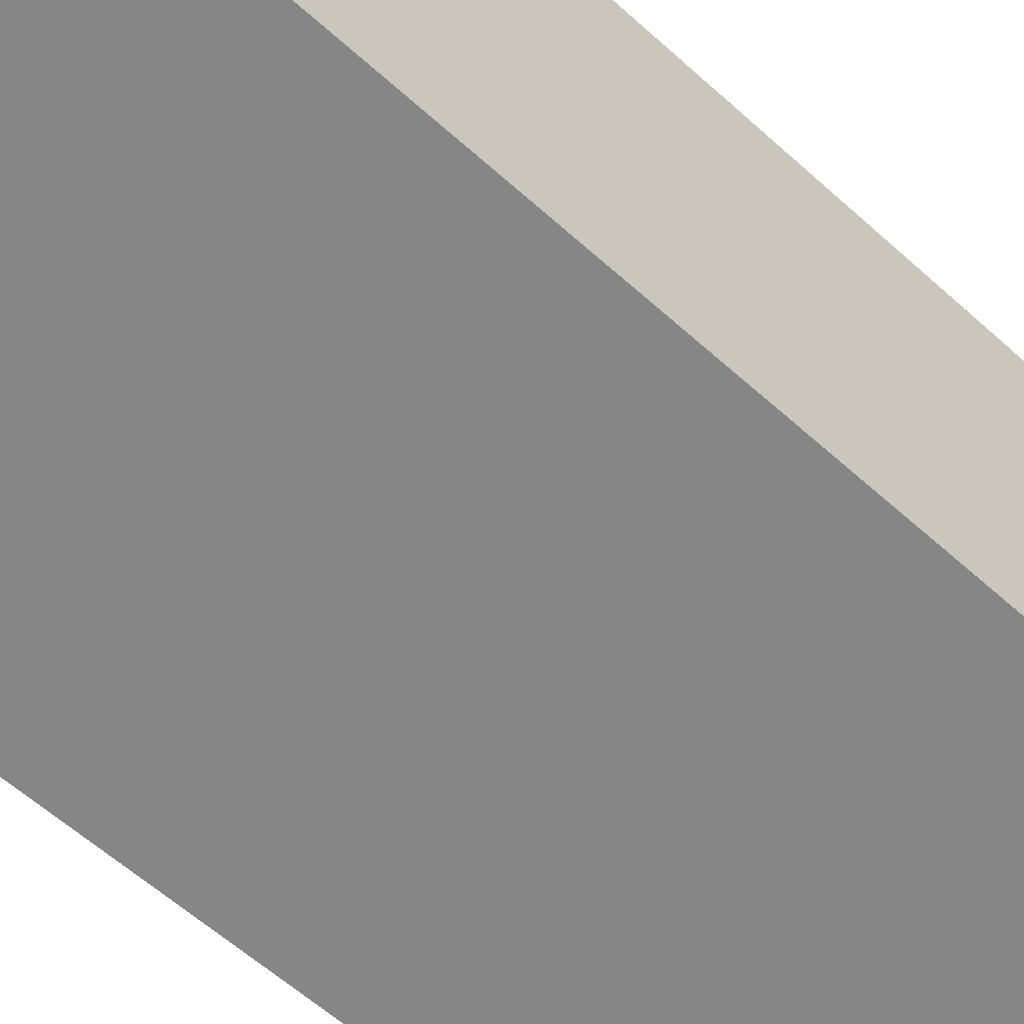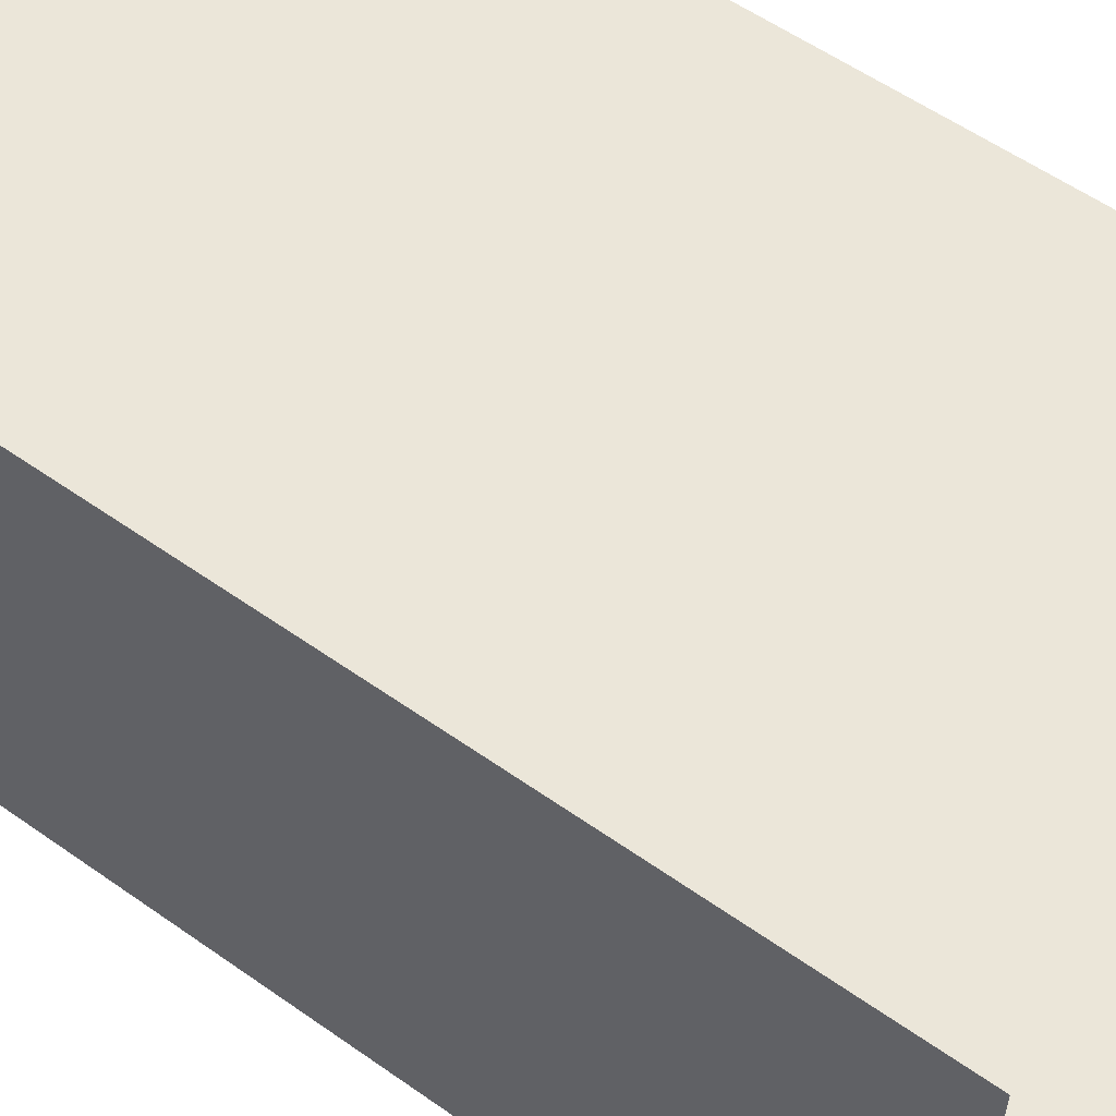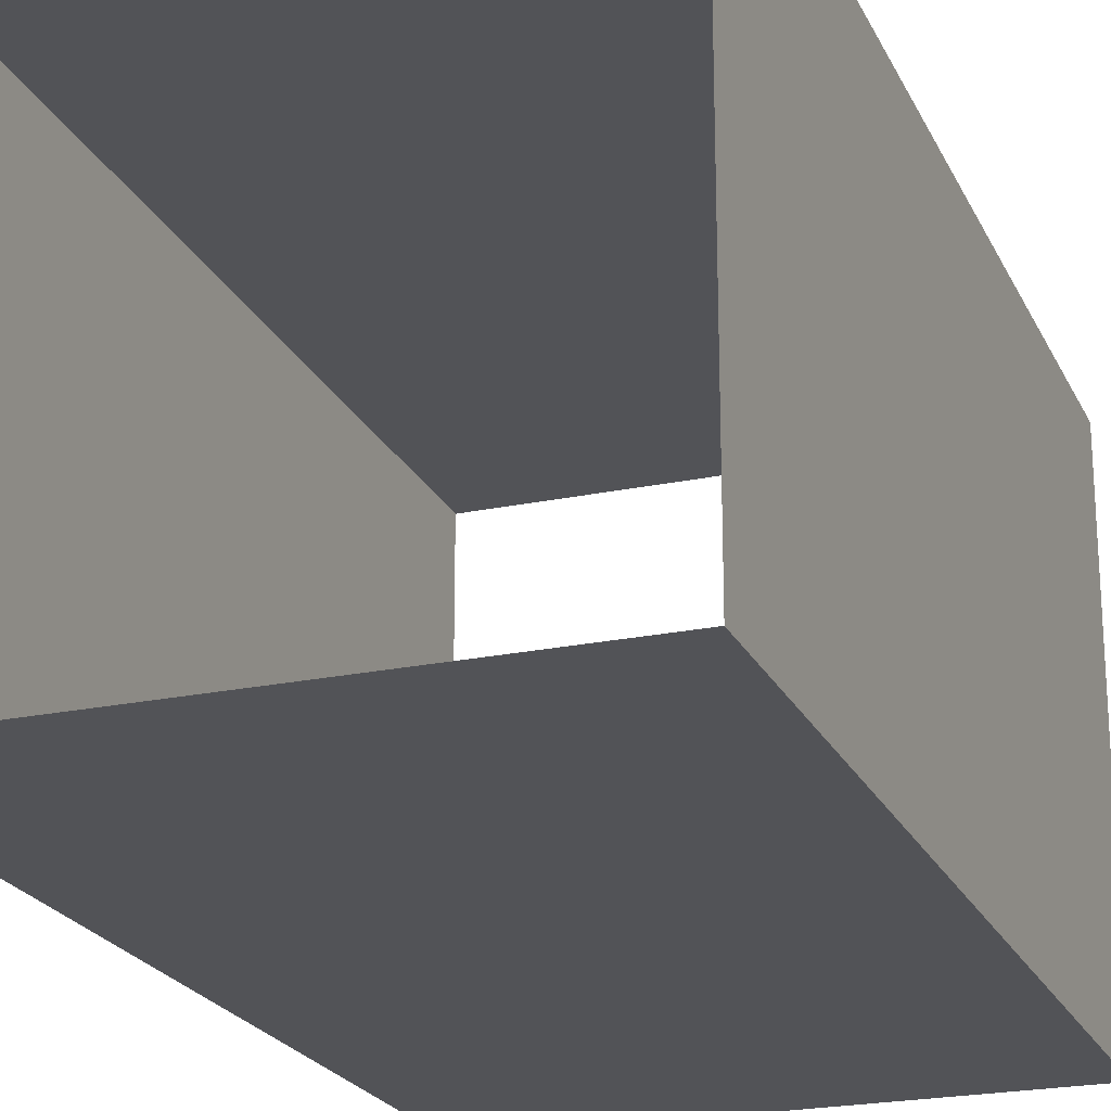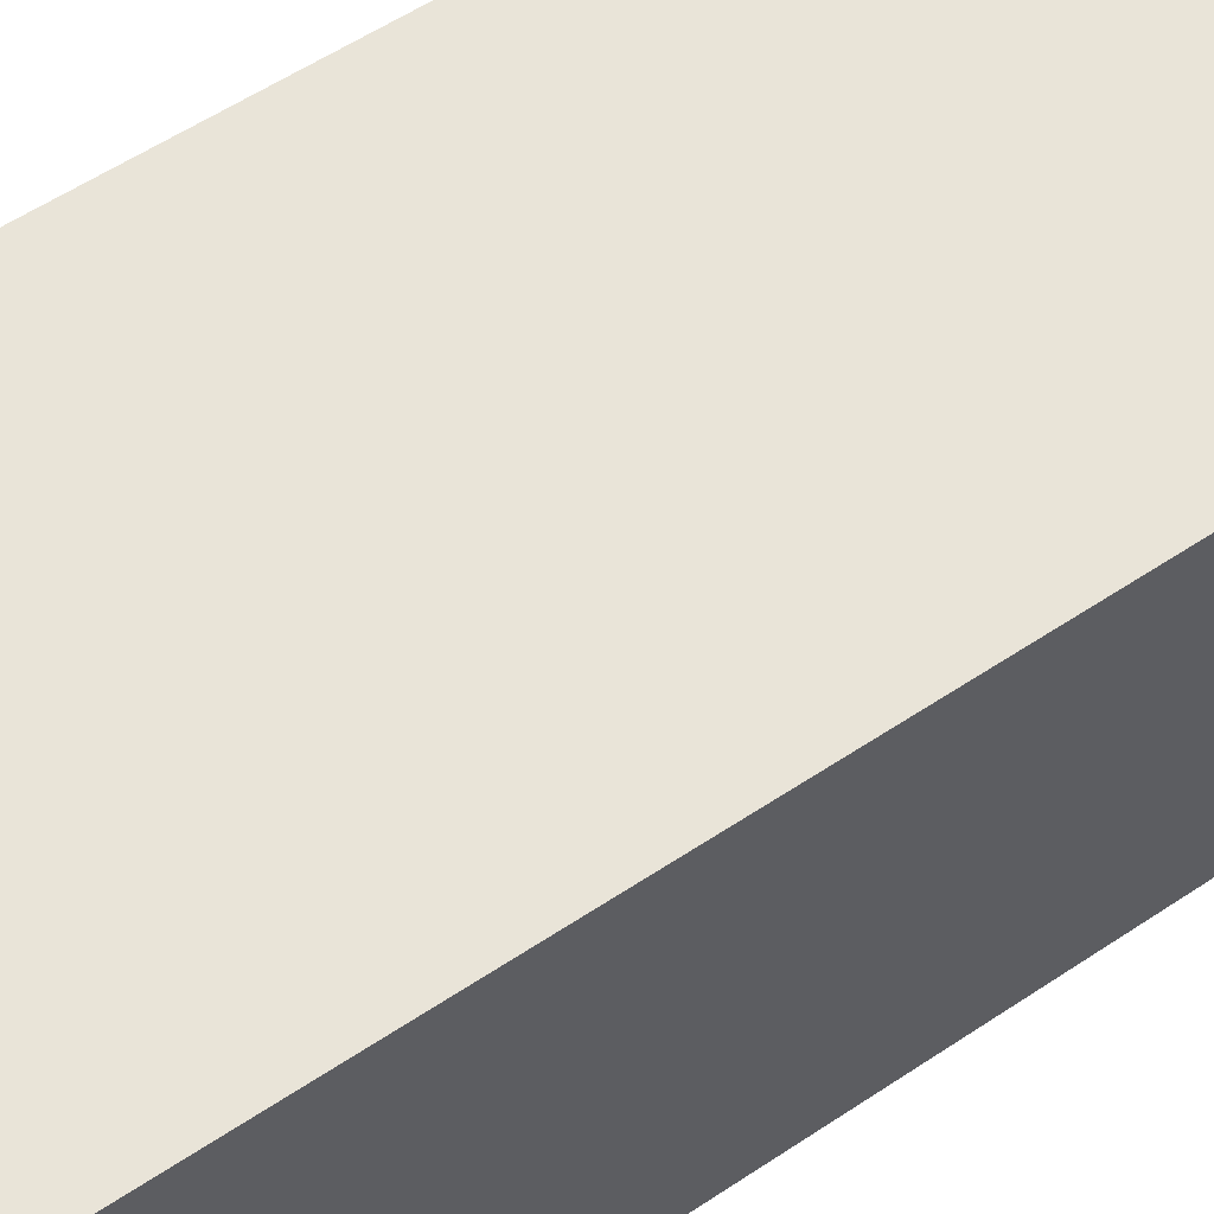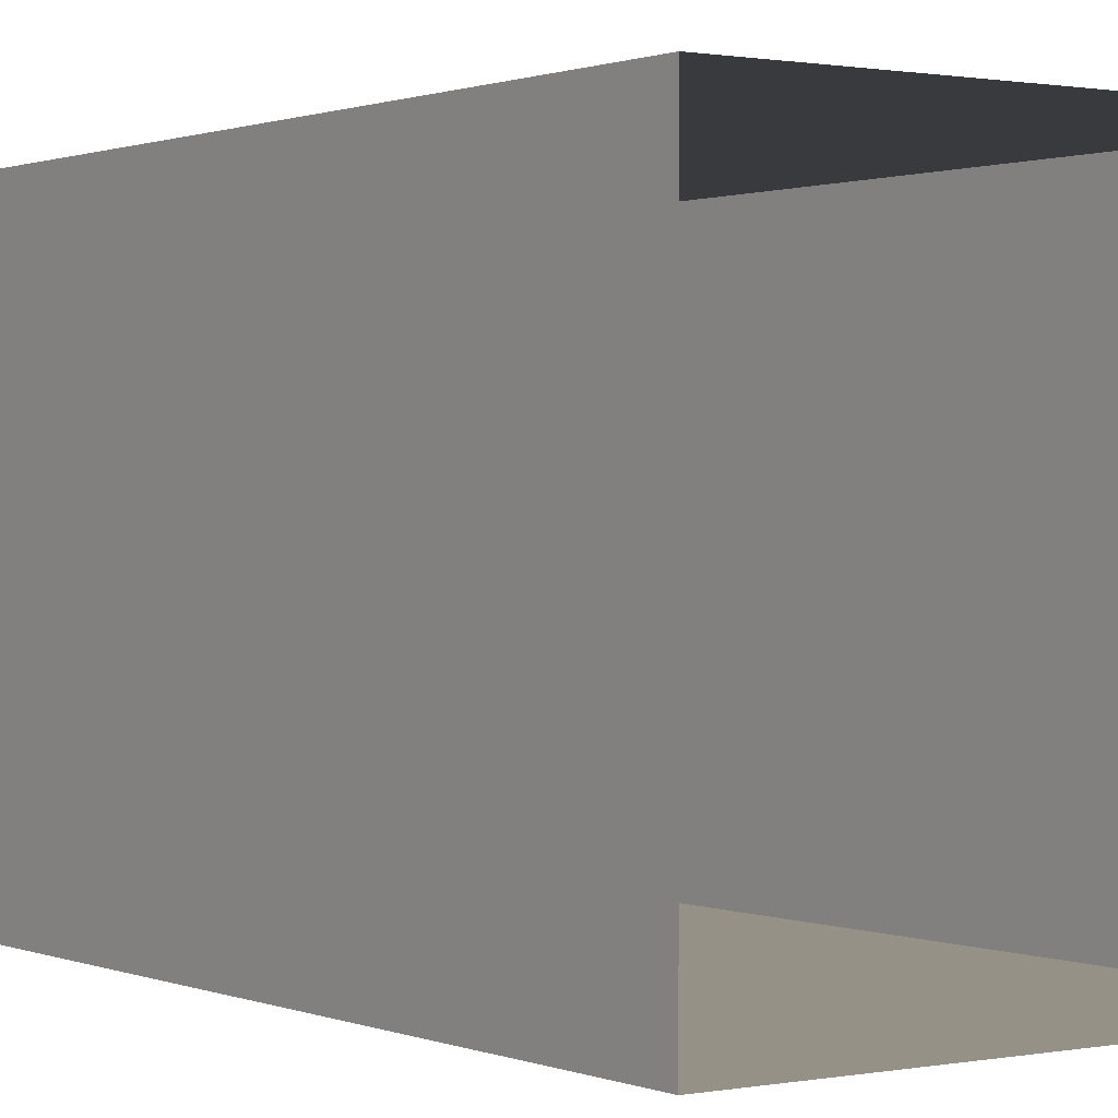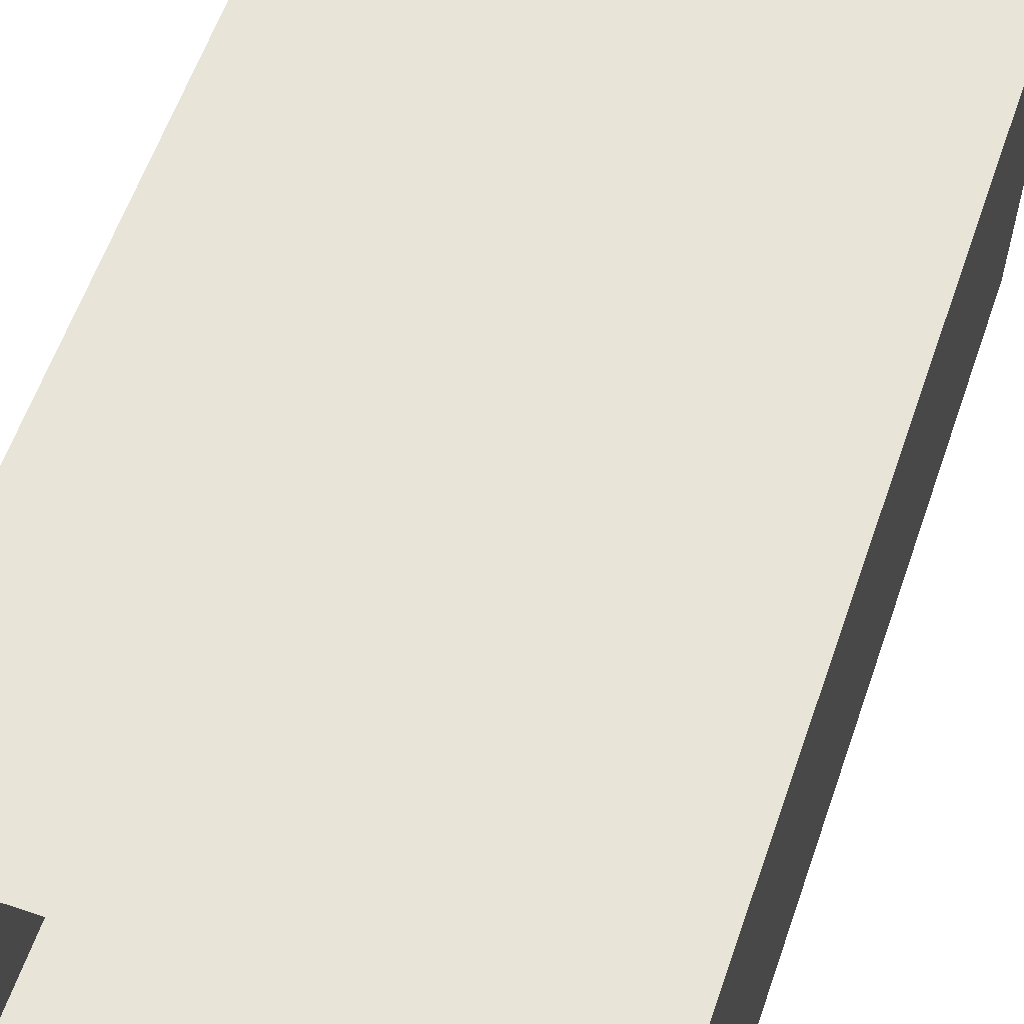
<metadata>
{"format":"obj","ext":"obj","renderer":"f3d","projection":"perspective","resolution":1024,"background":"white","views":[{"elev":-62.0,"azim":-132.2,"up":"+Y"},{"elev":57.0,"azim":126.3,"up":"+Y"},{"elev":-22.3,"azim":20.1,"up":"+Y"},{"elev":60.3,"azim":56.1,"up":"+Y"},{"elev":0.8,"azim":-34.9,"up":"+Y"},{"elev":60.4,"azim":-160.9,"up":"+Y"}]}
</metadata>
<code>
o level1_12_Cube.037
v 19.01 3.74 -1.679
v 19.01 0.336 -1.679
v 22.47 3.74 -1.679
v 22.47 0.336 -1.679
v 19.01 3.74 -7.997
v 19.01 0.336 -7.997
v 22.47 3.74 -7.997
v 22.47 0.336 -7.997
v 19.01 2.038 -1.679
v 22.47 2.038 -1.679
v 20.74 3.74 -1.679
v 20.74 0.336 -1.679
v 19.01 2.038 -7.997
v 22.47 2.038 -7.997
v 20.74 3.74 -7.997
v 20.74 0.336 -7.997
v 22.47 3.74 -4.838
v 19.01 3.74 -4.838
v 19.01 0.336 -4.838
v 22.47 0.336 -4.838
v 22.47 2.038 -4.838
v 20.74 0.336 -4.838
v 19.01 2.038 -4.838
v 20.74 3.74 -4.838
v 19.01 1.187 -1.679
v 22.47 1.187 -1.679
v 19.87 3.74 -1.679
v 19.87 0.336 -1.679
v 19.01 1.187 -7.997
v 22.47 1.187 -7.997
v 19.87 3.74 -7.997
v 19.87 0.336 -7.997
v 22.47 3.74 -6.417
v 19.01 3.74 -3.258
v 19.01 0.336 -3.258
v 22.47 0.336 -3.258
v 19.01 2.889 -1.679
v 22.47 2.889 -1.679
v 21.6 3.74 -1.679
v 21.6 0.336 -1.679
v 19.01 2.889 -7.997
v 22.47 2.889 -7.997
v 21.6 3.74 -7.997
v 21.6 0.336 -7.997
v 22.47 3.74 -3.258
v 19.01 3.74 -6.417
v 19.01 0.336 -6.417
v 22.47 0.336 -6.417
v 22.47 2.038 -6.417
v 22.47 2.038 -3.258
v 22.47 2.889 -4.838
v 22.47 1.187 -4.838
v 20.74 0.336 -6.417
v 20.74 0.336 -3.258
v 21.6 0.336 -4.838
v 19.87 0.336 -4.838
v 19.01 2.038 -6.417
v 19.01 2.038 -3.258
v 19.01 1.187 -4.838
v 19.01 2.889 -4.838
v 20.74 3.74 -6.417
v 20.74 3.74 -3.258
v 19.87 3.74 -4.838
v 21.6 3.74 -4.838
v 21.6 3.74 -3.258
v 19.87 3.74 -3.258
v 19.87 3.74 -6.417
v 19.01 2.889 -3.258
v 19.01 1.187 -3.258
v 19.01 1.187 -6.417
v 19.87 0.336 -3.258
v 21.6 0.336 -3.258
v 21.6 0.336 -6.417
v 22.47 1.187 -3.258
v 22.47 2.889 -3.258
v 22.47 2.889 -6.417
v 22.47 1.187 -6.417
v 19.87 0.336 -6.417
v 19.01 2.889 -6.417
v 21.6 3.74 -6.417
f 43 33 80
f 41 46 79
f 32 47 78
f 30 48 77
f 42 49 76
f 51 50 75
f 52 36 74
f 44 53 73
f 55 54 72
f 71 19 35
f 29 57 70
f 59 58 69
f 60 34 68
f 31 61 67
f 63 62 66
f 64 45 65
f 24 65 62
f 62 39 11
f 65 3 39
f 18 66 34
f 34 27 1
f 66 11 27
f 5 67 46
f 46 63 18
f 67 24 63
f 23 68 58
f 58 37 9
f 37 34 1
f 19 69 35
f 35 25 2
f 69 9 25
f 6 70 47
f 47 59 19
f 70 23 59
f 22 71 54
f 54 28 12
f 71 2 28
f 20 72 36
f 36 40 4
f 72 12 40
f 8 73 48
f 48 55 20
f 73 22 55
f 21 74 50
f 50 26 10
f 26 36 4
f 17 75 45
f 45 38 3
f 75 10 38
f 7 76 33
f 33 51 17
f 76 21 51
f 14 77 49
f 49 52 21
f 52 48 20
f 16 78 53
f 53 56 22
f 78 19 56
f 13 79 57
f 57 60 23
f 60 46 18
f 15 80 61
f 61 64 24
f 80 17 64
f 43 7 33
f 41 5 46
f 32 6 47
f 30 8 48
f 42 14 49
f 51 21 50
f 52 20 36
f 44 16 53
f 55 22 54
f 71 56 19
f 29 13 57
f 59 23 58
f 60 18 34
f 31 15 61
f 63 24 62
f 64 17 45
f 24 64 65
f 62 65 39
f 65 45 3
f 18 63 66
f 34 66 27
f 66 62 11
f 5 31 67
f 46 67 63
f 67 61 24
f 23 60 68
f 58 68 37
f 37 68 34
f 19 59 69
f 35 69 25
f 69 58 9
f 6 29 70
f 47 70 59
f 70 57 23
f 22 56 71
f 54 71 28
f 71 35 2
f 20 55 72
f 36 72 40
f 72 54 12
f 8 44 73
f 48 73 55
f 73 53 22
f 21 52 74
f 50 74 26
f 26 74 36
f 17 51 75
f 45 75 38
f 75 50 10
f 7 42 76
f 33 76 51
f 76 49 21
f 14 30 77
f 49 77 52
f 52 77 48
f 16 32 78
f 53 78 56
f 78 47 19
f 13 41 79
f 57 79 60
f 60 79 46
f 15 43 80
f 61 80 64
f 80 33 17

</code>
